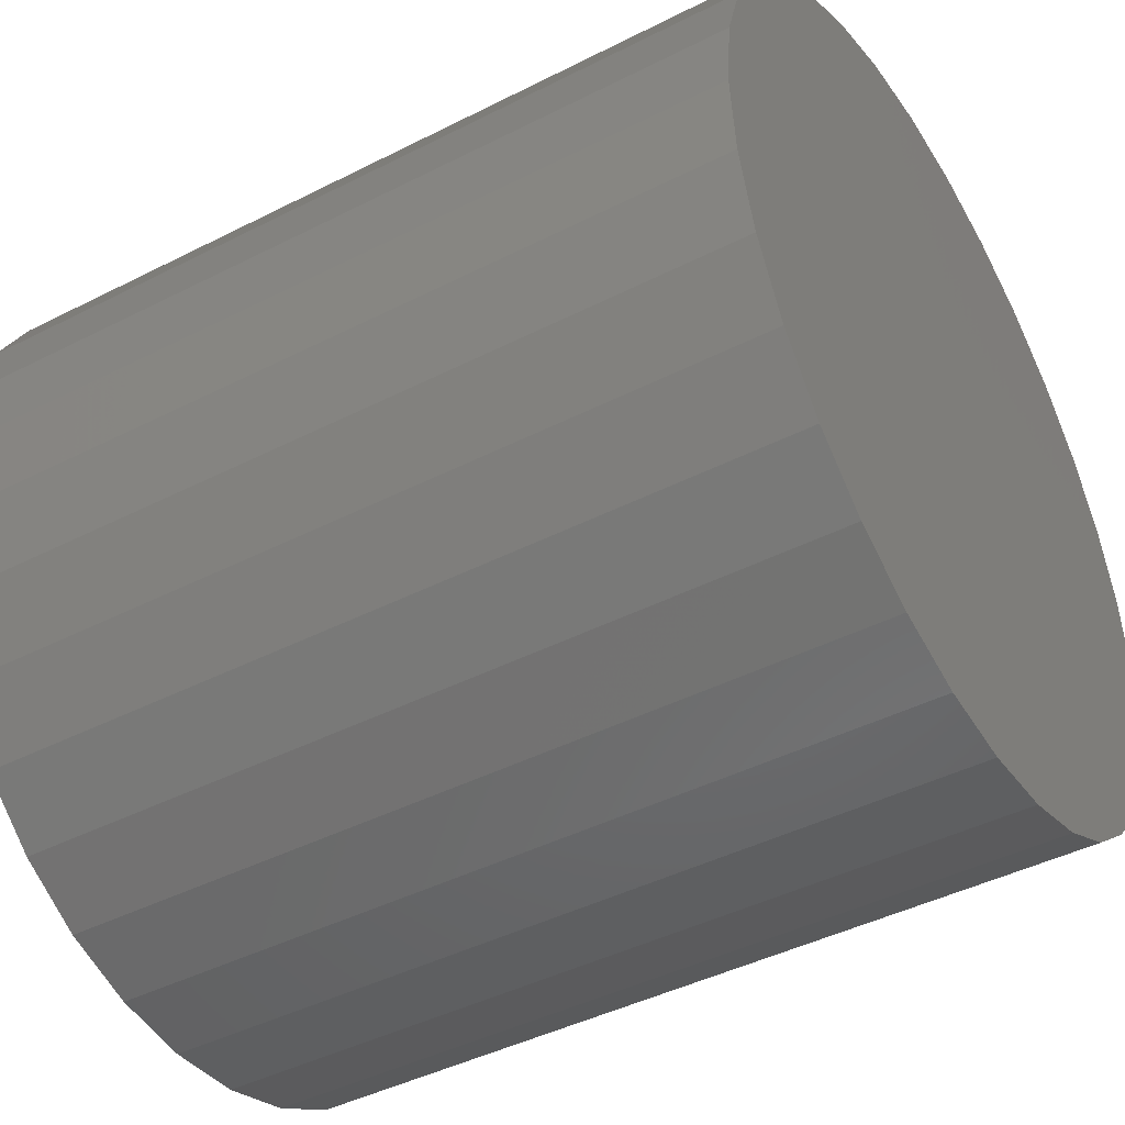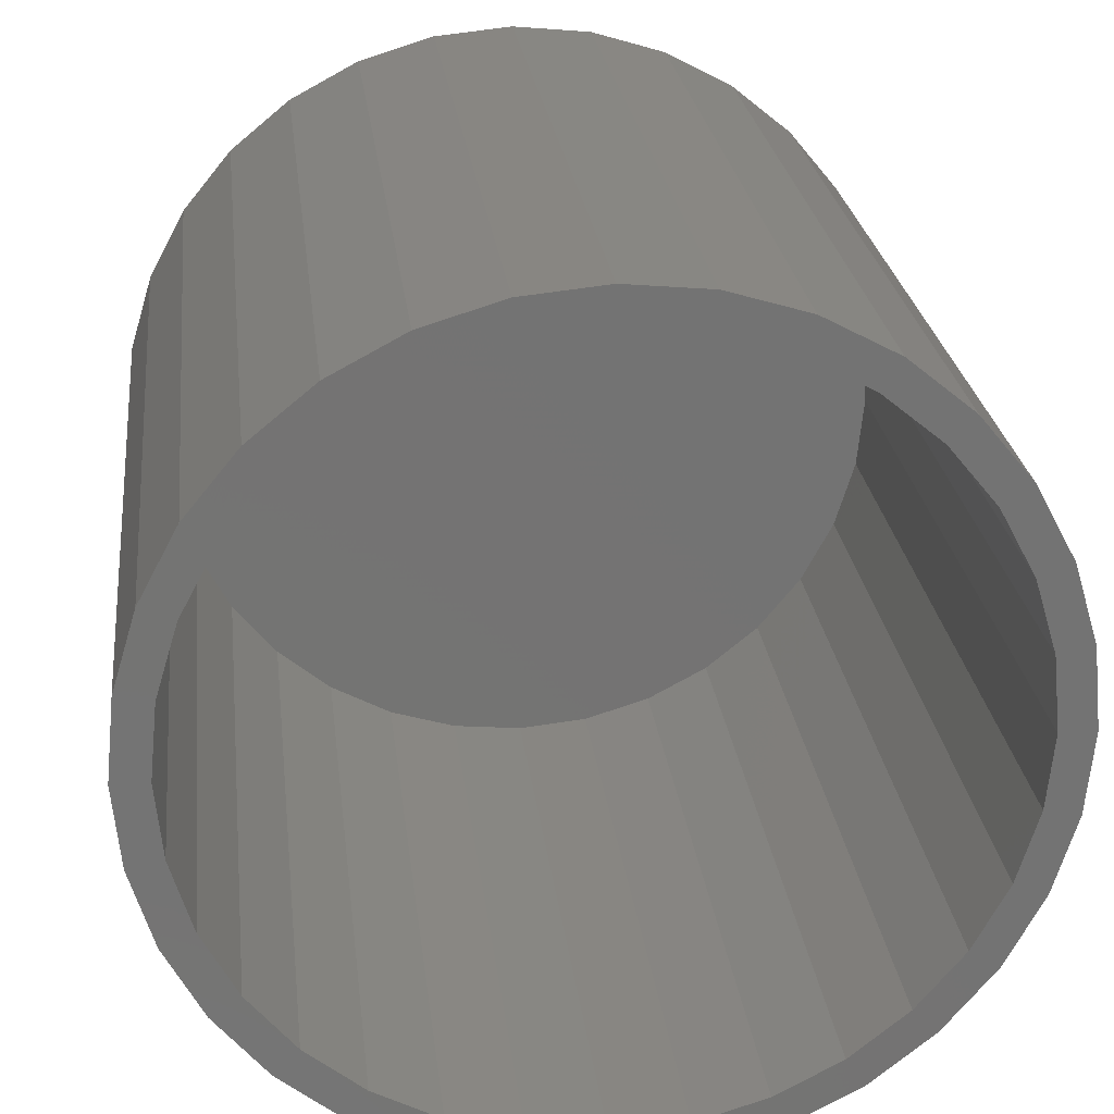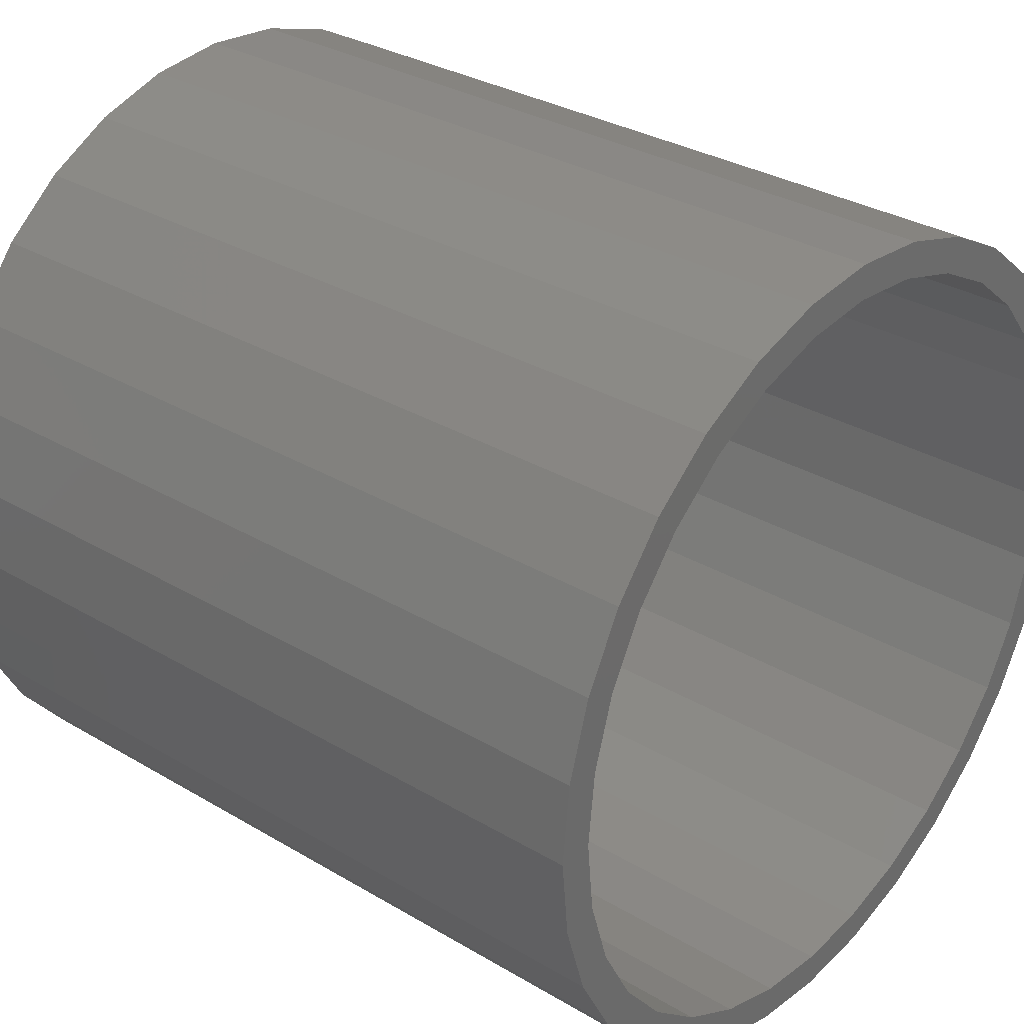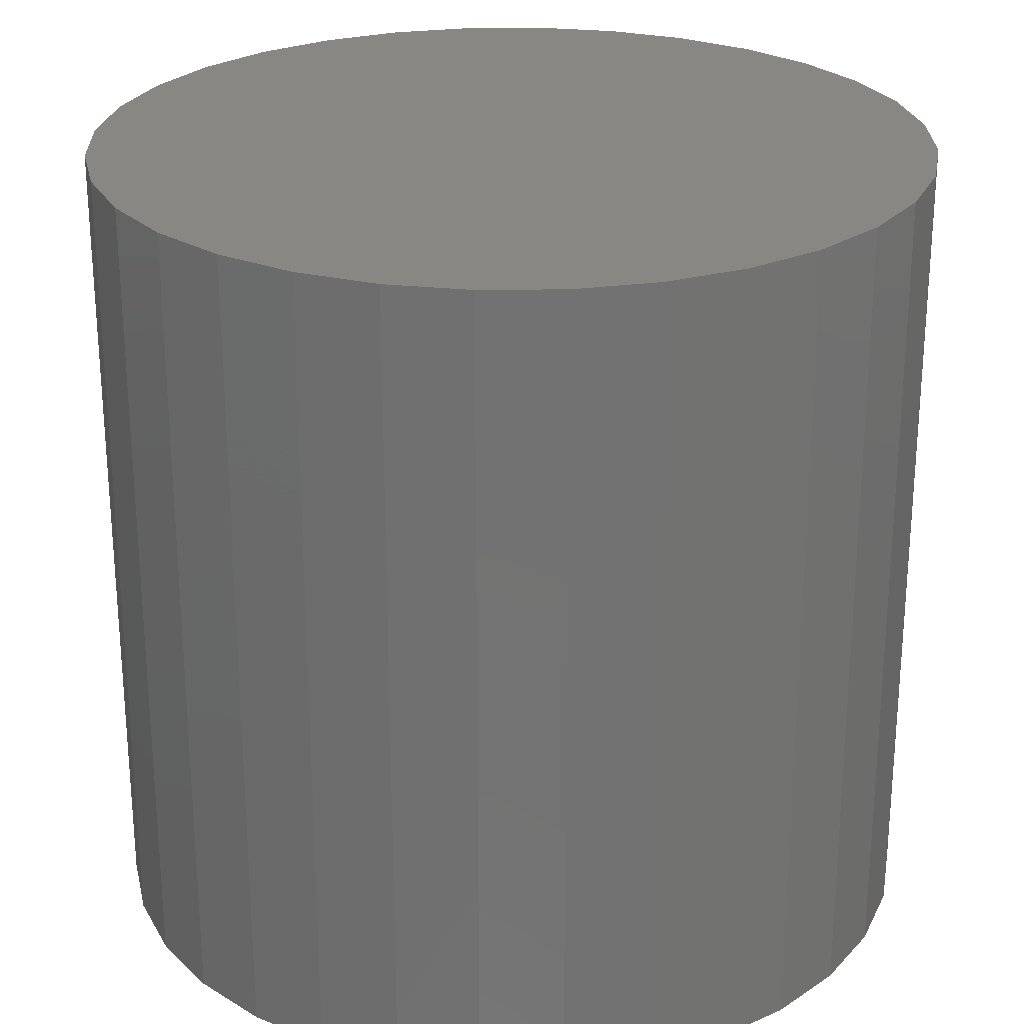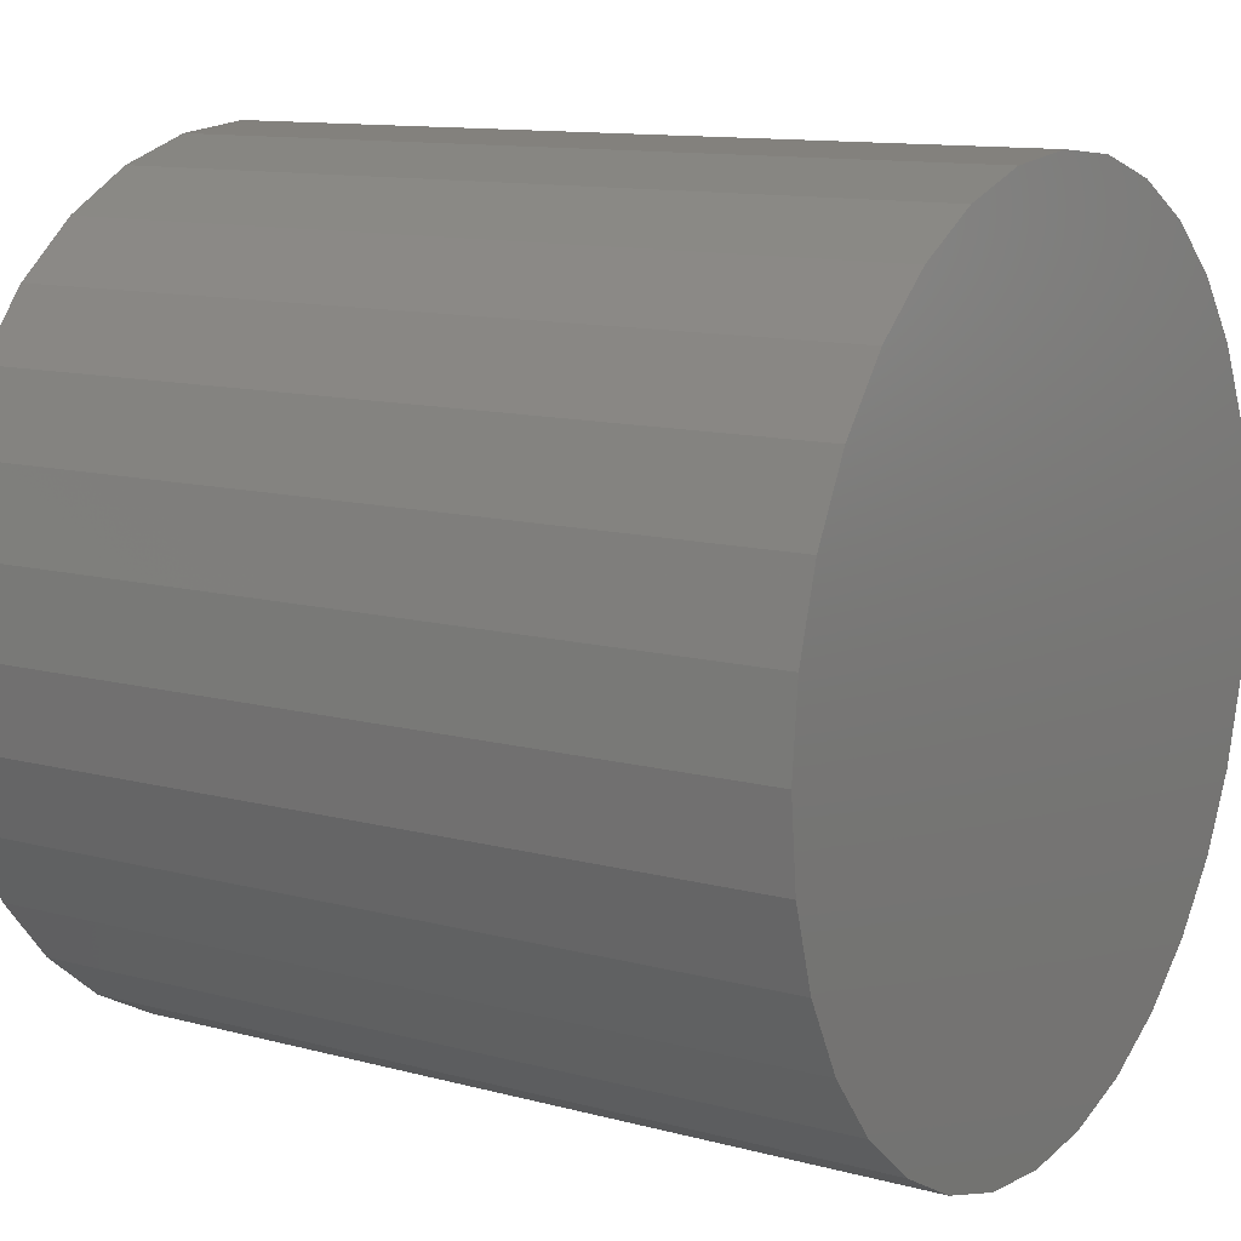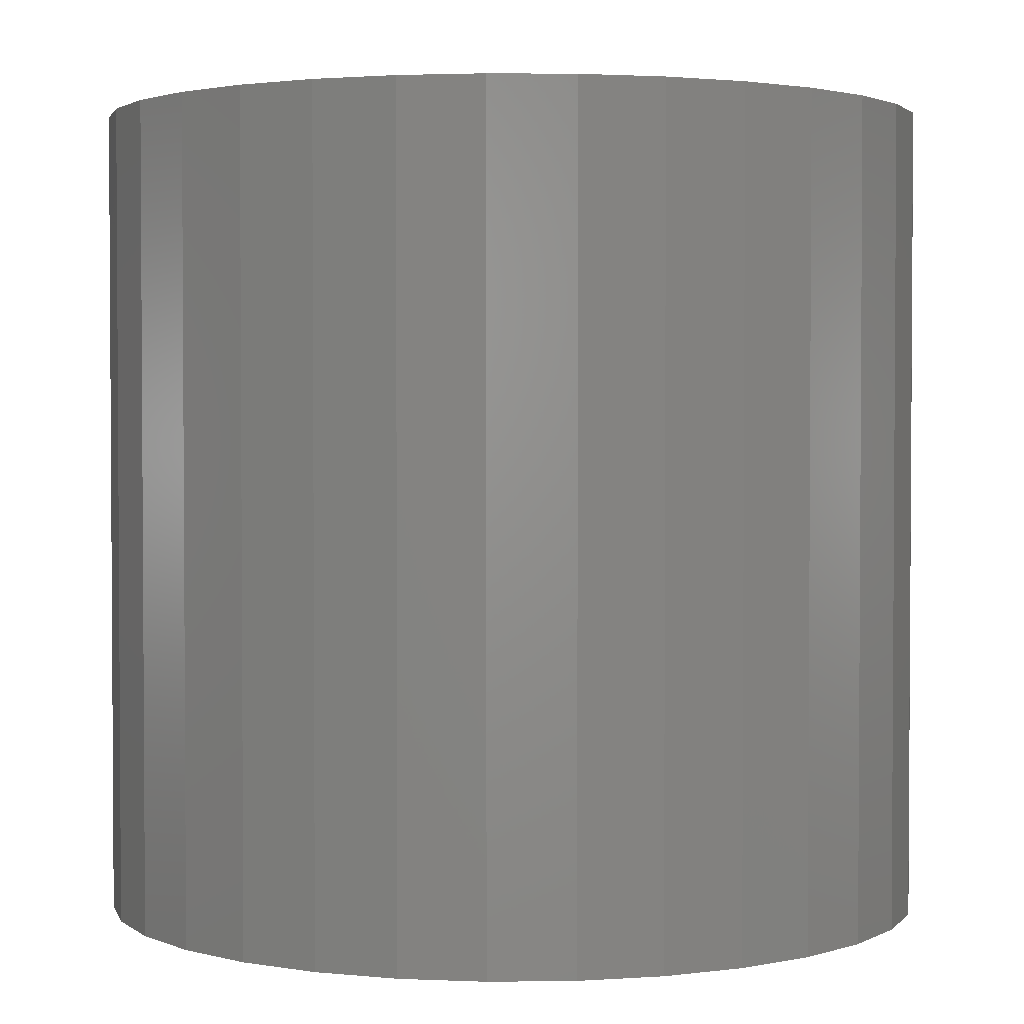
<metadata>
{"format":"stl","ext":"stl","renderer":"f3d","projection":"perspective","resolution":1024,"background":"white","views":[{"elev":-43.8,"azim":-59.1,"up":"+Y"},{"elev":24.5,"azim":173.5,"up":"+Y"},{"elev":31.6,"azim":130.0,"up":"+Y"},{"elev":25.6,"azim":150.6,"up":"+Z"},{"elev":11.8,"azim":-57.4,"up":"+Y"},{"elev":2.3,"azim":126.9,"up":"+Z"}]}
</metadata>
<code>
# stl→obj: 128 verts, 252 faces
v 0.3768 0.0558 0
v 0.3947 0.05757 0
v 0.3947 0.04975 0
v 0.3436 0.04204 0
v 0.3625 0.04334 0
v 0.3479 0.03555 0
v 0.3296 0.03059 0
v 0.3351 0.02506 0
v 0.3182 0.01663 0
v 0.3246 0.01229 0
v 0.3096 0.0007077 0
v 0.3169 -0.002282 0
v 0.3044 -0.01657 0
v 0.3121 -0.01809 0
v 0.3044 -0.05251 0
v 0.3121 -0.05098 0
v 0.3169 -0.0668 0
v 0.3096 -0.06979 0
v 0.3246 -0.08137 0
v 0.3182 -0.08571 0
v 0.3351 -0.09414 0
v 0.3296 -0.09967 0
v 0.3479 -0.1046 0
v 0.3436 -0.1111 0
v 0.3625 -0.1124 0
v 0.3595 -0.1196 0
v 0.3783 -0.1172 0
v 0.3947 -0.1188 0
v 0.3768 -0.1249 0
v 0.3947 -0.1266 0
v 0.4127 0.0558 0
v 0.43 0.05055 0
v 0.4112 0.04813 0
v 0.427 0.04334 0
v 0.4459 0.04204 0
v 0.4416 0.03555 0
v 0.4599 0.03059 0
v 0.4543 0.02506 0
v 0.4713 0.01663 0
v 0.4648 0.01229 0
v 0.4798 0.0007077 0
v 0.4726 -0.002282 0
v 0.4851 -0.01657 0
v 0.4774 -0.01809 0
v 0.479 -0.03454 0
v 0.4726 -0.0668 0
v 0.4774 -0.05098 0
v 0.4851 -0.05251 0
v 0.4798 -0.06979 0
v 0.4648 -0.08137 0
v 0.4713 -0.08571 0
v 0.4543 -0.09414 0
v 0.4599 -0.09967 0
v 0.4416 -0.1046 0
v 0.4459 -0.1111 0
v 0.427 -0.1124 0
v 0.43 -0.1196 0
v 0.4112 -0.1172 0
v 0.4127 -0.1249 0
v 0.4868 -0.03454 0
v 0.3026 -0.03454 0
v 0.3104 -0.03454 0
v 0.3595 0.05055 0
v 0.3783 0.04813 0
v 0.4112 -0.1172 0.1719
v 0.427 -0.1124 0.1719
v 0.4416 -0.1046 0.1719
v 0.4543 -0.09414 0.1719
v 0.4648 -0.08137 0.1719
v 0.4726 -0.0668 0.1719
v 0.4774 -0.05098 0.1719
v 0.479 -0.03454 0.1719
v 0.3947 -0.1188 0.1719
v 0.3783 -0.1172 0.1719
v 0.3625 -0.1124 0.1719
v 0.3479 -0.1046 0.1719
v 0.3351 -0.09414 0.1719
v 0.3246 -0.08137 0.1719
v 0.3169 -0.0668 0.1719
v 0.3121 -0.05098 0.1719
v 0.3104 -0.03454 0.1719
v 0.3783 0.04813 0.1719
v 0.3625 0.04334 0.1719
v 0.3479 0.03555 0.1719
v 0.3351 0.02506 0.1719
v 0.3246 0.01229 0.1719
v 0.3169 -0.002282 0.1719
v 0.3121 -0.01809 0.1719
v 0.3947 0.04975 0.1719
v 0.4112 0.04813 0.1719
v 0.427 0.04334 0.1719
v 0.4416 0.03555 0.1719
v 0.4543 0.02506 0.1719
v 0.4648 0.01229 0.1719
v 0.4726 -0.002282 0.1719
v 0.4774 -0.01809 0.1719
v 0.3768 0.0558 0.1797
v 0.4127 0.0558 0.1797
v 0.3947 0.05757 0.1797
v 0.3595 0.05055 0.1797
v 0.43 0.05055 0.1797
v 0.3436 0.04204 0.1797
v 0.4459 0.04204 0.1797
v 0.4459 -0.1111 0.1797
v 0.3595 -0.1196 0.1797
v 0.43 -0.1196 0.1797
v 0.3768 -0.1249 0.1797
v 0.4127 -0.1249 0.1797
v 0.3947 -0.1266 0.1797
v 0.4599 0.03059 0.1797
v 0.3296 0.03059 0.1797
v 0.4713 0.01663 0.1797
v 0.3182 0.01663 0.1797
v 0.4798 0.0007077 0.1797
v 0.3096 0.0007077 0.1797
v 0.4851 -0.01657 0.1797
v 0.3044 -0.01657 0.1797
v 0.4868 -0.03454 0.1797
v 0.3026 -0.03454 0.1797
v 0.4851 -0.05251 0.1797
v 0.3044 -0.05251 0.1797
v 0.4798 -0.06979 0.1797
v 0.3096 -0.06979 0.1797
v 0.4713 -0.08571 0.1797
v 0.3182 -0.08571 0.1797
v 0.4599 -0.09967 0.1797
v 0.3296 -0.09967 0.1797
v 0.3436 -0.1111 0.1797
f 1 2 3
f 4 5 6
f 6 7 4
f 7 6 8
f 8 9 7
f 10 9 8
f 11 9 10
f 12 11 10
f 13 11 12
f 14 13 12
f 15 16 17
f 17 18 15
f 18 17 19
f 19 20 18
f 20 19 21
f 21 22 20
f 23 22 21
f 24 22 23
f 25 24 23
f 26 24 25
f 26 25 27
f 28 26 27
f 29 26 28
f 30 29 28
f 3 2 31
f 32 3 31
f 33 3 32
f 34 33 32
f 35 34 32
f 36 34 35
f 37 36 35
f 38 36 37
f 39 38 37
f 39 40 38
f 40 39 41
f 41 42 40
f 42 41 43
f 43 44 42
f 44 43 45
f 46 47 48
f 49 46 48
f 50 46 49
f 51 50 49
f 52 50 51
f 53 52 51
f 53 54 52
f 54 53 55
f 55 56 54
f 56 55 57
f 58 56 57
f 28 58 57
f 28 57 59
f 59 30 28
f 60 48 47
f 60 47 45
f 60 45 43
f 61 13 14
f 61 14 62
f 61 62 16
f 61 16 15
f 63 1 3
f 63 3 64
f 63 64 5
f 63 5 4
f 28 65 58
f 58 65 66
f 58 66 56
f 56 66 67
f 56 67 54
f 54 67 68
f 54 68 52
f 52 68 69
f 52 69 50
f 50 69 70
f 50 70 46
f 46 70 71
f 46 71 47
f 47 71 72
f 47 72 45
f 65 28 73
f 73 28 27
f 73 27 74
f 74 27 25
f 74 25 75
f 75 25 23
f 75 23 76
f 76 23 21
f 76 21 77
f 77 21 19
f 77 19 78
f 78 19 17
f 78 17 79
f 79 17 16
f 79 16 80
f 80 16 62
f 80 62 81
f 3 82 64
f 64 82 83
f 64 83 5
f 5 83 84
f 5 84 6
f 6 84 85
f 6 85 8
f 8 85 86
f 8 86 10
f 10 86 87
f 10 87 12
f 12 87 88
f 12 88 14
f 14 88 81
f 14 81 62
f 82 3 89
f 89 3 33
f 89 33 90
f 90 33 34
f 90 34 91
f 91 34 36
f 91 36 92
f 92 36 38
f 92 38 93
f 93 38 40
f 93 40 94
f 94 40 42
f 94 42 95
f 95 42 44
f 95 44 96
f 96 44 45
f 96 45 72
f 89 90 82
f 83 82 90
f 91 83 90
f 84 83 91
f 92 84 91
f 85 84 92
f 93 85 92
f 67 76 68
f 75 76 67
f 66 75 67
f 74 75 66
f 65 74 66
f 73 74 65
f 76 77 68
f 68 77 78
f 68 78 69
f 69 78 79
f 69 79 70
f 70 79 80
f 70 80 71
f 71 80 81
f 71 81 72
f 72 81 88
f 72 88 96
f 96 88 87
f 96 87 95
f 95 87 86
f 95 86 94
f 94 86 85
f 94 85 93
f 97 98 99
f 98 97 100
f 98 100 101
f 101 100 102
f 101 102 103
f 104 105 106
f 106 105 107
f 106 107 108
f 108 107 109
f 103 102 110
f 110 102 111
f 110 111 112
f 112 111 113
f 112 113 114
f 114 113 115
f 114 115 116
f 116 115 117
f 116 117 118
f 118 117 119
f 118 119 120
f 120 119 121
f 120 121 122
f 122 121 123
f 122 123 124
f 124 123 125
f 124 125 126
f 126 125 127
f 126 127 104
f 104 127 128
f 104 128 105
f 60 118 48
f 48 118 120
f 48 120 49
f 49 120 122
f 49 122 51
f 51 122 124
f 51 124 53
f 53 124 126
f 53 126 55
f 55 126 104
f 55 104 57
f 57 104 106
f 57 106 59
f 59 106 108
f 59 108 30
f 30 108 109
f 30 109 29
f 29 109 107
f 29 107 26
f 26 107 105
f 26 105 24
f 24 105 128
f 24 128 22
f 22 128 127
f 22 127 20
f 20 127 125
f 20 125 18
f 18 125 123
f 18 123 15
f 15 123 121
f 15 121 61
f 61 121 119
f 61 119 13
f 13 119 117
f 13 117 11
f 11 117 115
f 11 115 9
f 9 115 113
f 9 113 7
f 7 113 111
f 7 111 4
f 4 111 102
f 4 102 63
f 63 102 100
f 63 100 1
f 1 100 97
f 1 97 2
f 2 97 99
f 2 99 31
f 31 99 98
f 31 98 32
f 32 98 101
f 32 101 35
f 35 101 103
f 35 103 37
f 37 103 110
f 37 110 39
f 39 110 112
f 39 112 41
f 41 112 114
f 41 114 43
f 43 114 116
f 43 116 60
f 60 116 118

</code>
